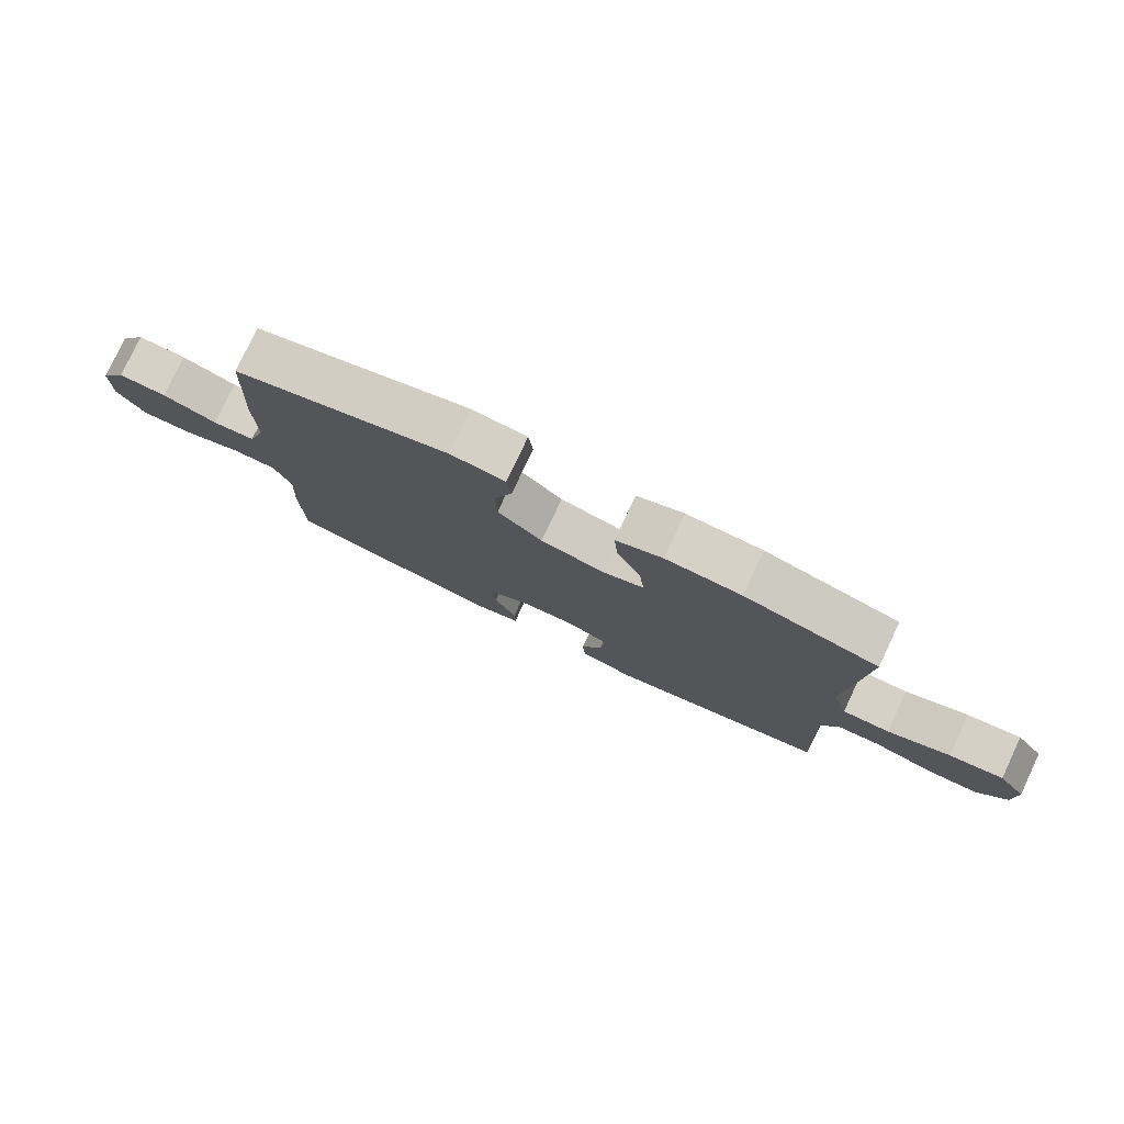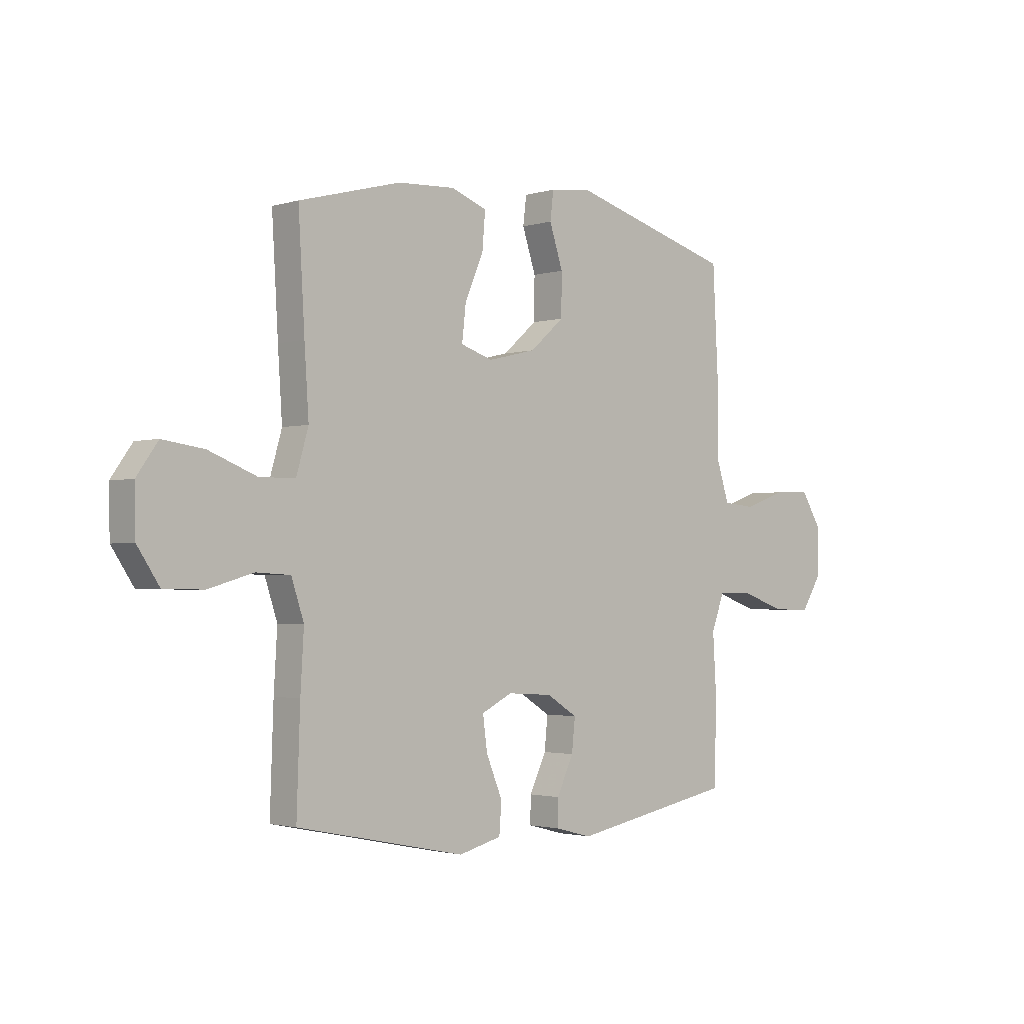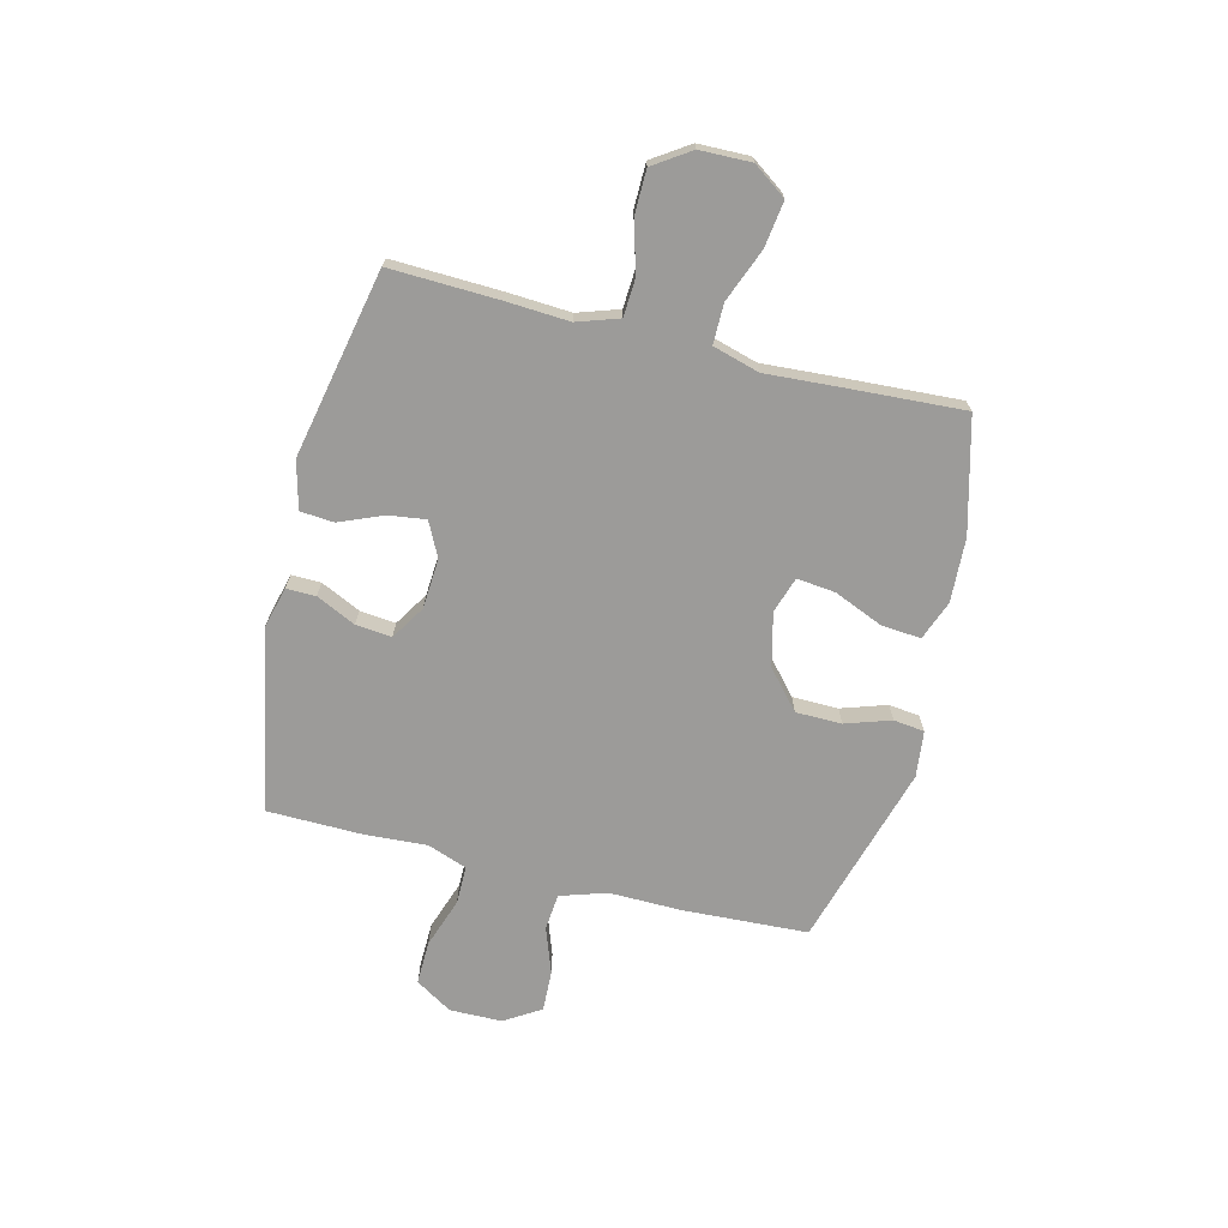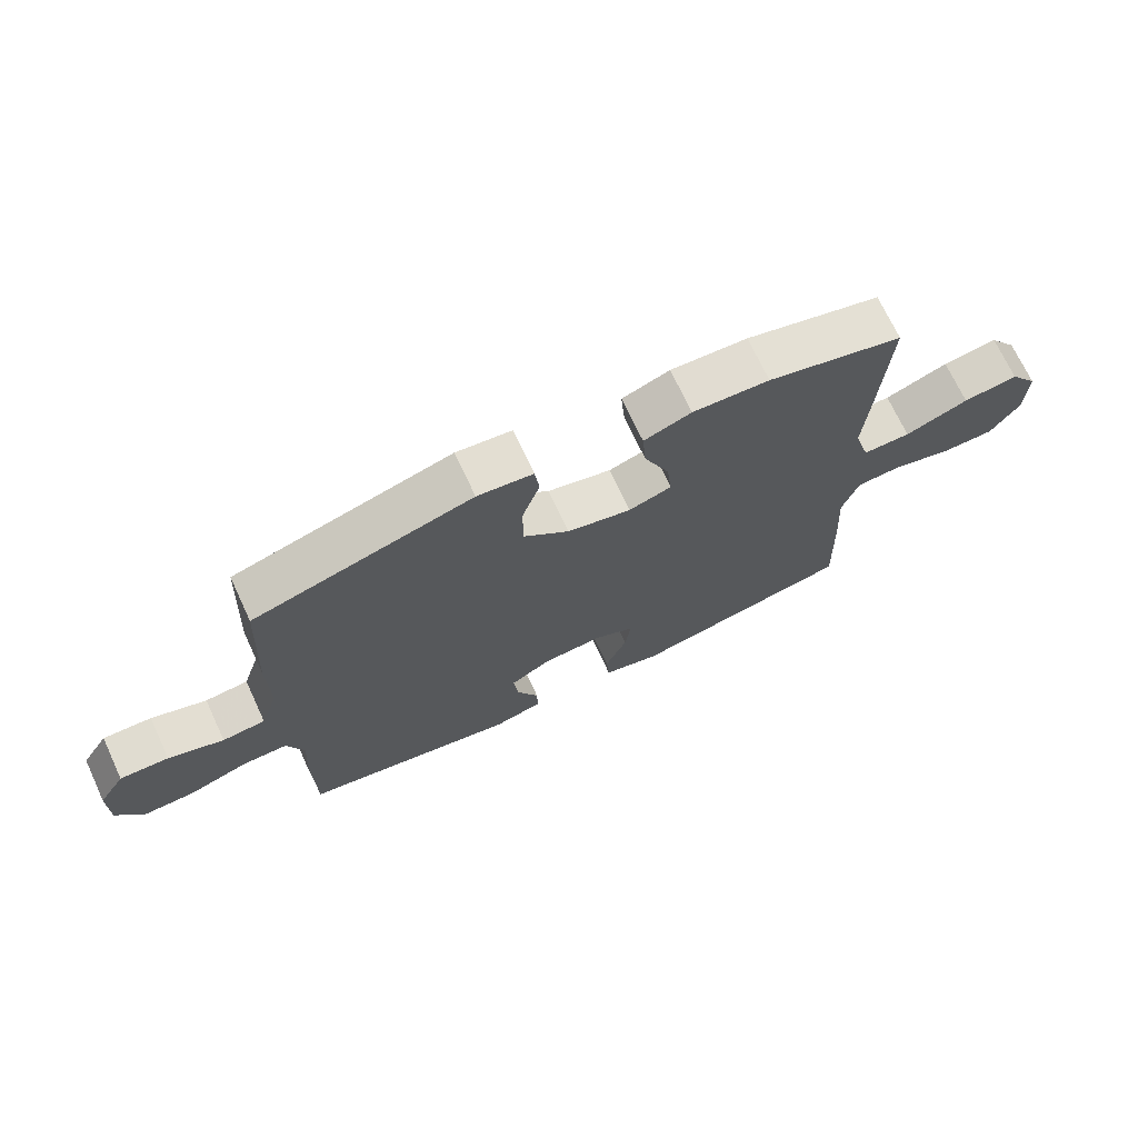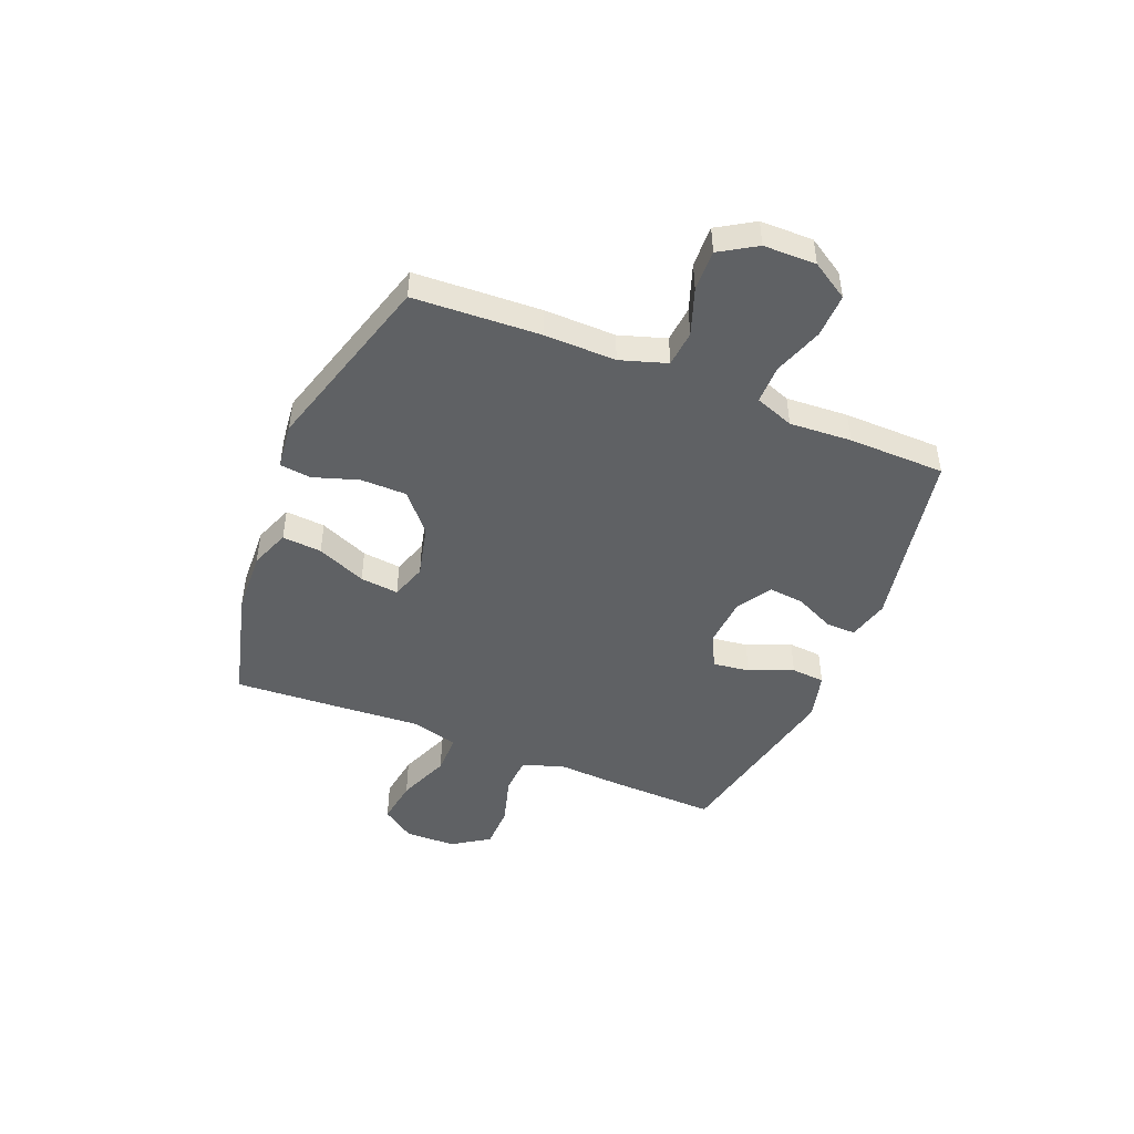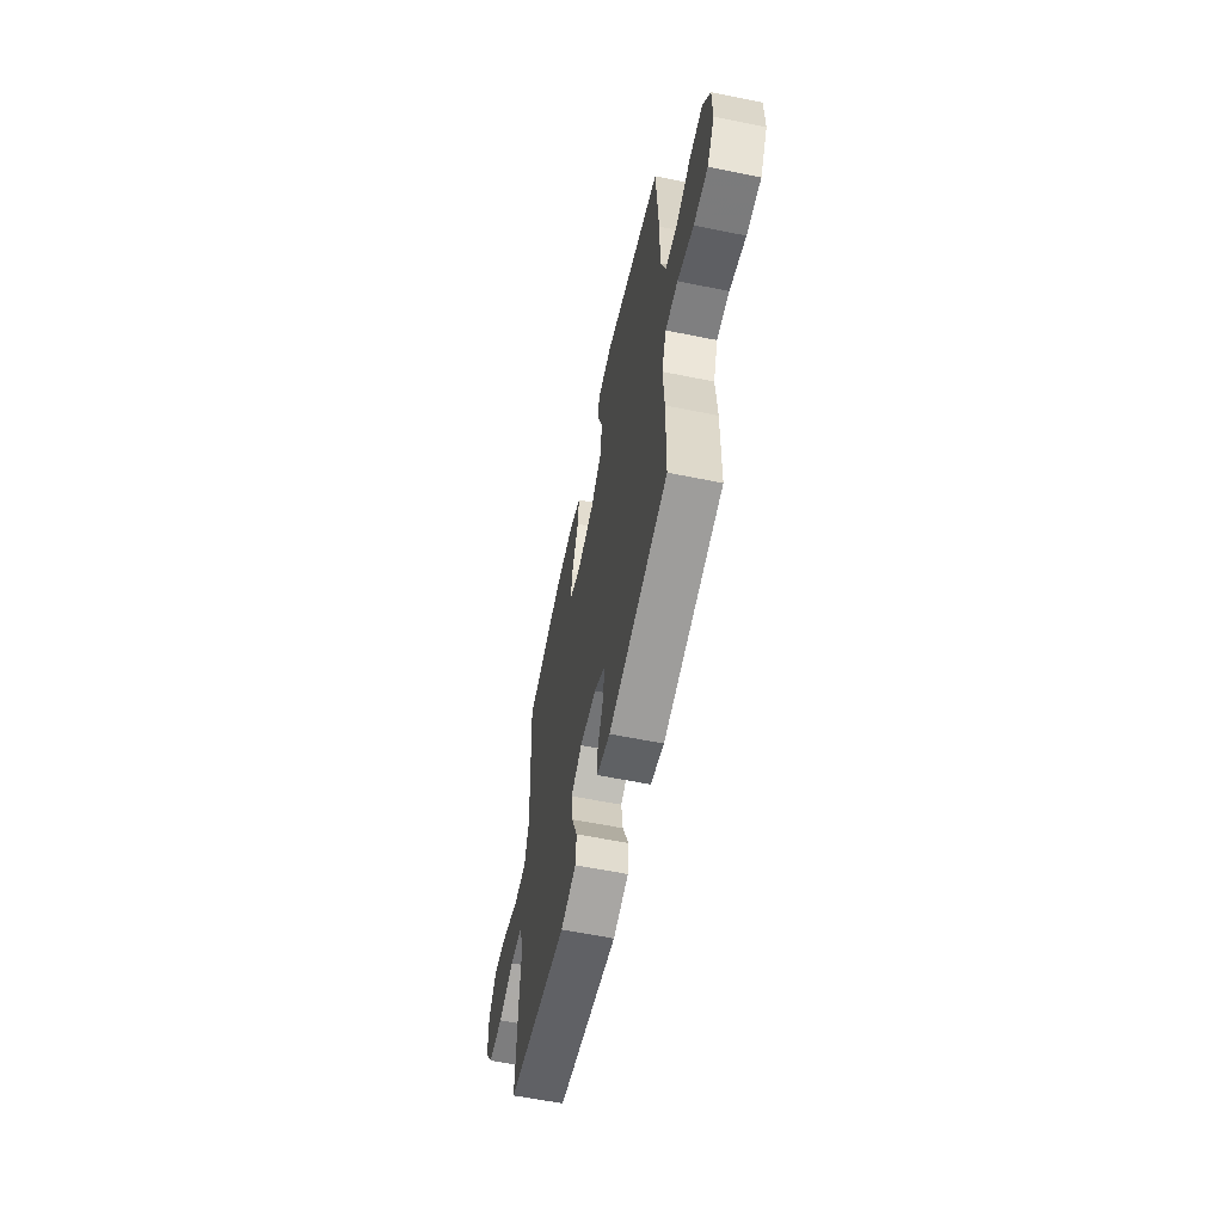
<metadata>
{"format":"obj","ext":"obj","renderer":"f3d","projection":"perspective","resolution":1024,"background":"white","views":[{"elev":78.7,"azim":-154.8,"up":"+Z"},{"elev":-2.0,"azim":-43.3,"up":"+Z"},{"elev":-69.9,"azim":-104.0,"up":"+Y"},{"elev":71.1,"azim":155.0,"up":"+Z"},{"elev":-46.7,"azim":67.8,"up":"+Y"},{"elev":-59.8,"azim":78.2,"up":"+Z"}]}
</metadata>
<code>
v -0.5 0.07 0.5
v -0.288 0.07 0.556
v -0.168 0.07 0.562
v -0.094 0.07 0.534
v -0.1 0.07 0.46
v -0.139 0.07 0.368
v -0.147 0.07 0.296
v -0.08 0.07 0.274
v 0.02 0.07 0.298
v 0.091 0.07 0.36
v 0.092 0.07 0.446
v 0.064 0.07 0.531
v 0.071 0.07 0.589
v 0.158 0.07 0.599
v 0.5 0.07 0.5
v 0.512 0.07 0.264
v 0.51 0.07 0.13
v 0.538 0.07 0.043
v 0.606 0.07 0.037
v 0.693 0.07 0.068
v 0.77 0.07 0.071
v 0.812 0.07 0.003
v 0.813 0.07 -0.095
v 0.77 0.07 -0.164
v 0.688 0.07 -0.162
v 0.595 0.07 -0.13
v 0.523 0.07 -0.13
v 0.496 0.07 -0.203
v 0.503 0.07 -0.319
v 0.5 0.07 -0.5
v 0.158 0.07 -0.565
v 0.081 0.07 -0.545
v 0.082 0.07 -0.49
v 0.117 0.07 -0.416
v 0.124 0.07 -0.349
v 0.06 0.07 -0.309
v -0.034 0.07 -0.303
v -0.098 0.07 -0.335
v -0.089 0.07 -0.404
v -0.055 0.07 -0.486
v -0.06 0.07 -0.549
v -0.149 0.07 -0.572
v -0.5 0.07 -0.5
v -0.493 0.07 -0.296
v -0.486 0.07 -0.178
v -0.512 0.07 -0.1
v -0.583 0.07 -0.096
v -0.676 0.07 -0.123
v -0.759 0.07 -0.122
v -0.805 0.07 -0.053
v -0.807 0.07 0.043
v -0.763 0.07 0.105
v -0.677 0.07 0.093
v -0.578 0.07 0.054
v -0.503 0.07 0.054
v -0.478 0.07 0.141
v -0.487 0.07 0.277
v -0.5 0 0.5
v -0.288 0 0.556
v -0.168 0 0.562
v -0.094 0 0.534
v -0.1 0 0.46
v -0.139 0 0.368
v -0.147 0 0.296
v -0.08 0 0.274
v 0.02 0 0.298
v 0.091 0 0.36
v 0.092 0 0.446
v 0.064 0 0.531
v 0.071 0 0.589
v 0.158 0 0.599
v 0.5 0 0.5
v 0.512 0 0.264
v 0.51 0 0.13
v 0.538 0 0.043
v 0.606 0 0.037
v 0.693 0 0.068
v 0.77 0 0.071
v 0.812 0 0.003
v 0.813 0 -0.095
v 0.77 0 -0.164
v 0.688 0 -0.162
v 0.595 0 -0.13
v 0.523 0 -0.13
v 0.496 0 -0.203
v 0.503 0 -0.319
v 0.5 0 -0.5
v 0.158 0 -0.565
v 0.081 0 -0.545
v 0.082 0 -0.49
v 0.117 0 -0.416
v 0.124 0 -0.349
v 0.06 0 -0.309
v -0.034 0 -0.303
v -0.098 0 -0.335
v -0.089 0 -0.404
v -0.055 0 -0.486
v -0.06 0 -0.549
v -0.149 0 -0.572
v -0.5 0 -0.5
v -0.493 0 -0.296
v -0.486 0 -0.178
v -0.512 0 -0.1
v -0.583 0 -0.096
v -0.676 0 -0.123
v -0.759 0 -0.122
v -0.805 0 -0.053
v -0.807 0 0.043
v -0.763 0 0.105
v -0.677 0 0.093
v -0.578 0 0.054
v -0.503 0 0.054
v -0.478 0 0.141
v -0.487 0 0.277
f 4 5 6
f 3 4 6
f 2 3 6
f 1 2 6
f 57 1 6
f 56 57 6
f 55 56 6 7
f 52 53 54
f 51 52 54
f 50 51 54
f 49 50 54
f 48 49 54
f 47 48 54
f 46 47 54 55
f 55 7 8
f 46 55 8
f 45 46 8
f 43 44 45
f 42 43 45
f 41 42 45
f 40 41 45
f 39 40 45
f 38 39 45
f 45 8 9
f 38 45 9
f 37 38 9
f 32 33 34
f 31 32 34
f 30 31 34
f 29 30 34
f 28 29 34
f 27 28 34 35
f 24 25 26
f 23 24 26
f 22 23 26
f 21 22 26
f 20 21 26
f 19 20 26
f 18 19 26 27
f 27 35 36
f 18 27 36
f 17 18 36
f 15 16 17
f 14 15 17
f 13 14 17
f 12 13 17
f 11 12 17
f 37 9 10
f 36 37 10
f 17 36 10
f 10 11 17
f 63 62 61
f 63 61 60
f 63 60 59
f 63 59 58
f 63 58 114
f 63 114 113
f 64 63 113 112
f 111 110 109
f 111 109 108
f 111 108 107
f 111 107 106
f 111 106 105
f 111 105 104
f 112 111 104 103
f 65 64 112
f 65 112 103
f 65 103 102
f 102 101 100
f 102 100 99
f 102 99 98
f 102 98 97
f 102 97 96
f 102 96 95
f 66 65 102
f 66 102 95
f 66 95 94
f 91 90 89
f 91 89 88
f 91 88 87
f 91 87 86
f 91 86 85
f 92 91 85 84
f 83 82 81
f 83 81 80
f 83 80 79
f 83 79 78
f 83 78 77
f 83 77 76
f 84 83 76 75
f 93 92 84
f 93 84 75
f 93 75 74
f 74 73 72
f 74 72 71
f 74 71 70
f 74 70 69
f 74 69 68
f 67 66 94
f 67 94 93
f 67 93 74
f 74 68 67
f 1 58 59 2
f 2 59 60 3
f 3 60 61 4
f 4 61 62 5
f 5 62 63 6
f 6 63 64 7
f 7 64 65 8
f 8 65 66 9
f 9 66 67 10
f 10 67 68 11
f 11 68 69 12
f 12 69 70 13
f 13 70 71 14
f 14 71 72 15
f 15 72 73 16
f 16 73 74 17
f 17 74 75 18
f 18 75 76 19
f 19 76 77 20
f 20 77 78 21
f 21 78 79 22
f 22 79 80 23
f 23 80 81 24
f 24 81 82 25
f 25 82 83 26
f 26 83 84 27
f 27 84 85 28
f 28 85 86 29
f 29 86 87 30
f 30 87 88 31
f 31 88 89 32
f 32 89 90 33
f 33 90 91 34
f 34 91 92 35
f 35 92 93 36
f 36 93 94 37
f 37 94 95 38
f 38 95 96 39
f 39 96 97 40
f 40 97 98 41
f 41 98 99 42
f 42 99 100 43
f 43 100 101 44
f 44 101 102 45
f 45 102 103 46
f 46 103 104 47
f 47 104 105 48
f 48 105 106 49
f 49 106 107 50
f 50 107 108 51
f 51 108 109 52
f 52 109 110 53
f 53 110 111 54
f 54 111 112 55
f 55 112 113 56
f 56 113 114 57
f 57 114 58 1

</code>
